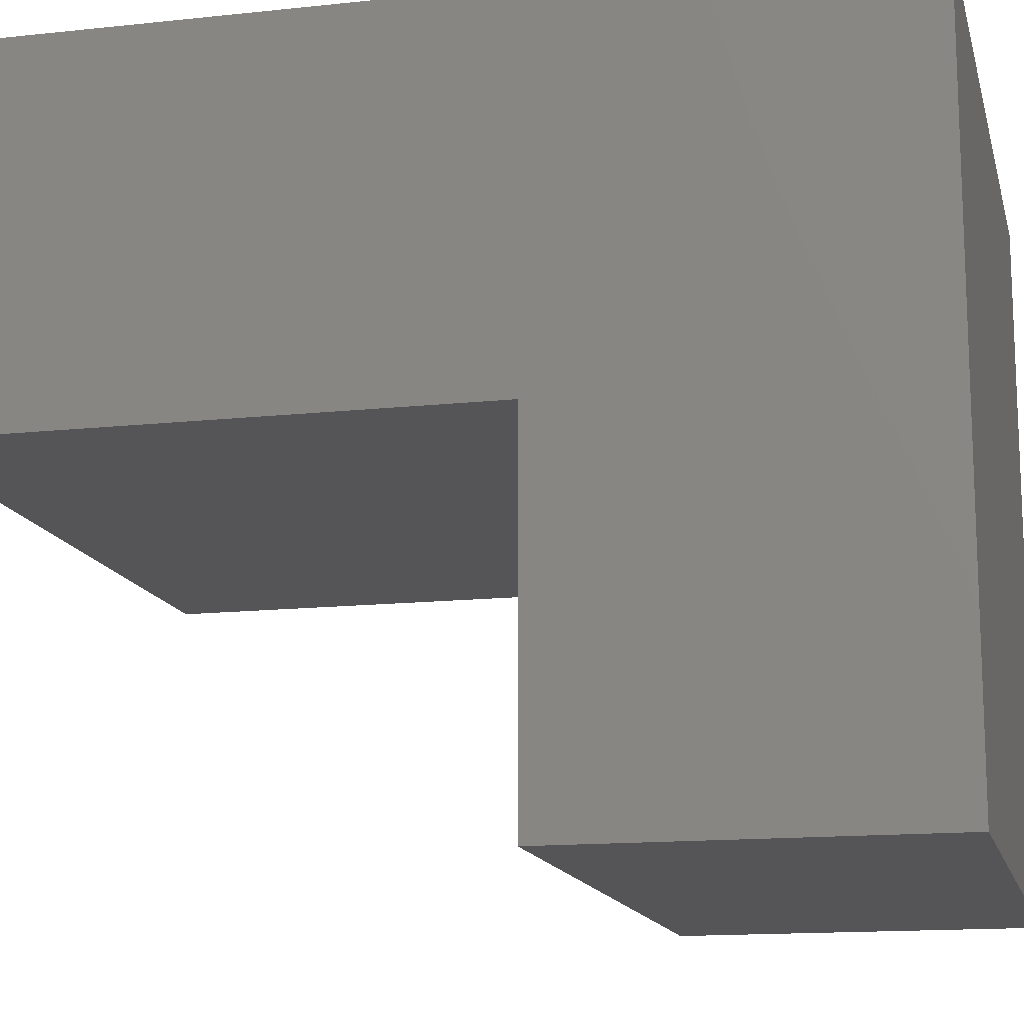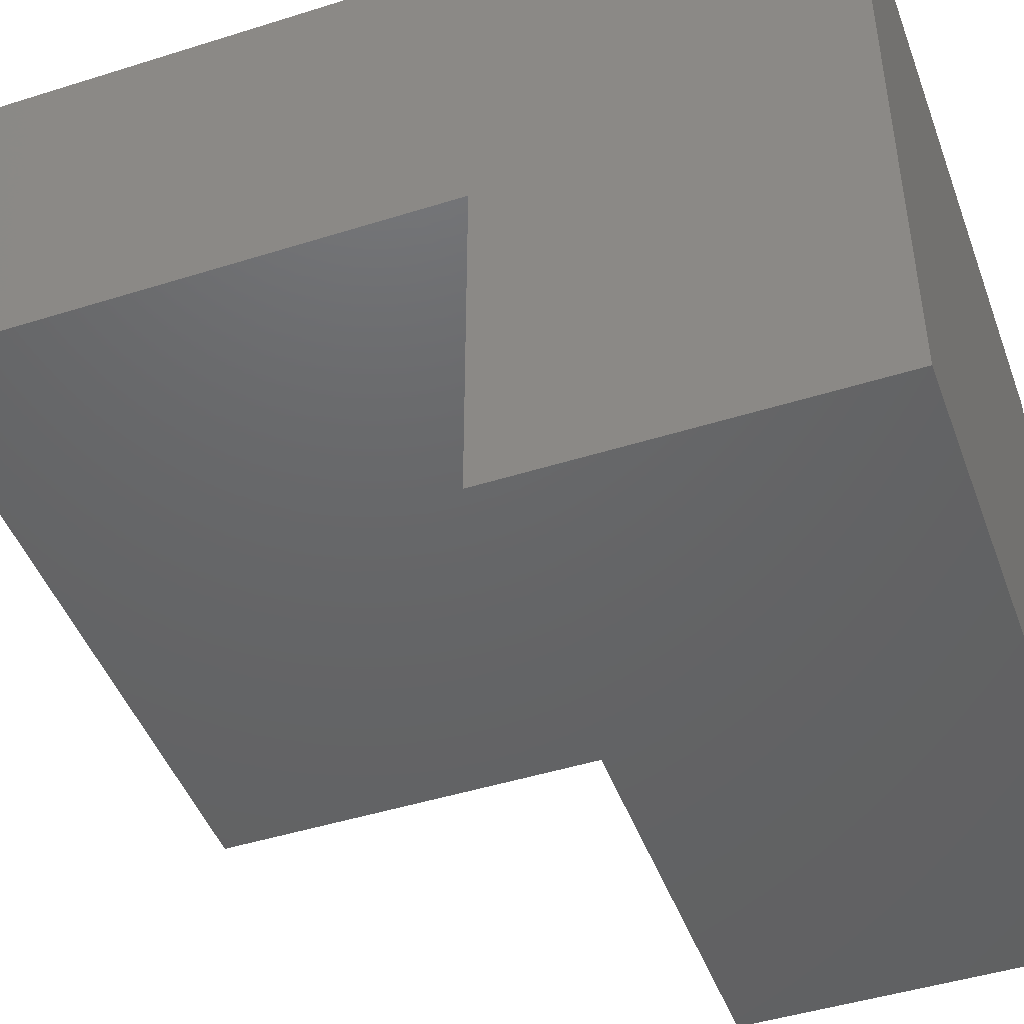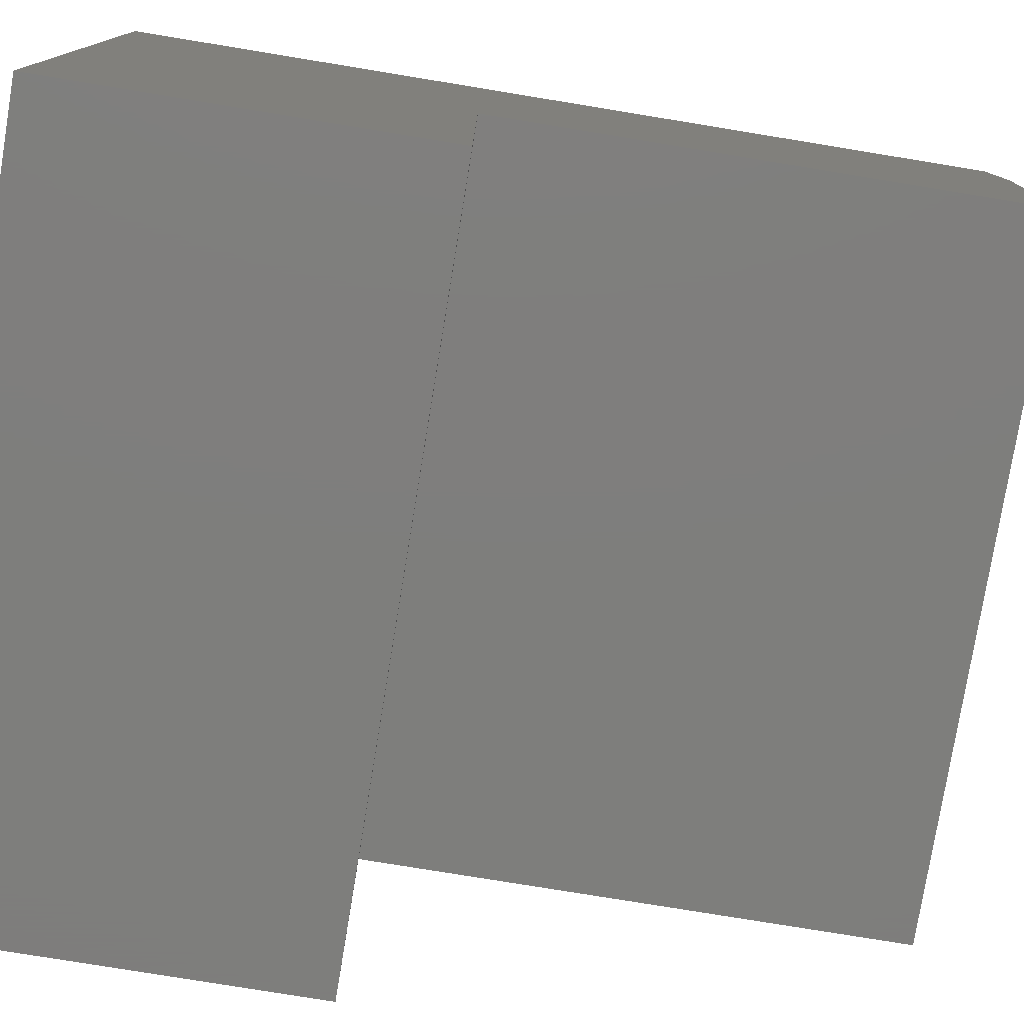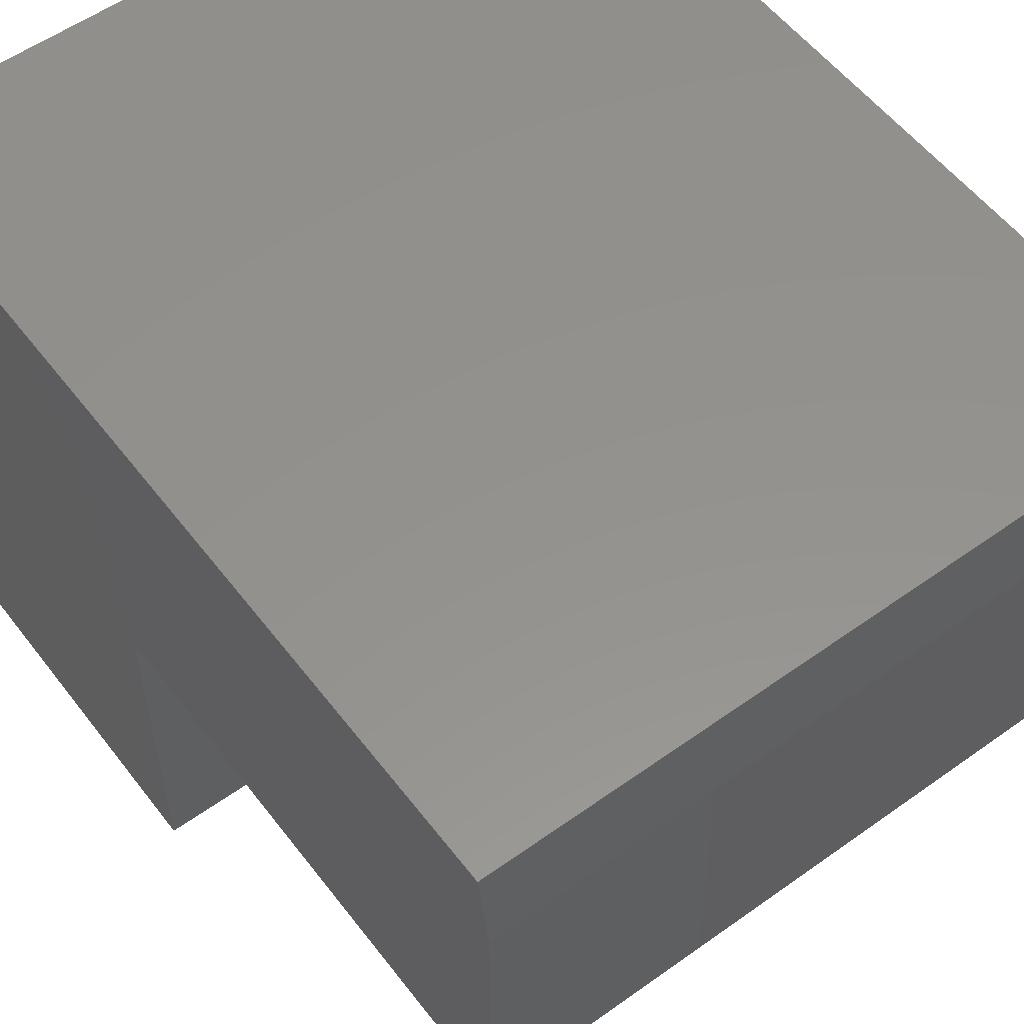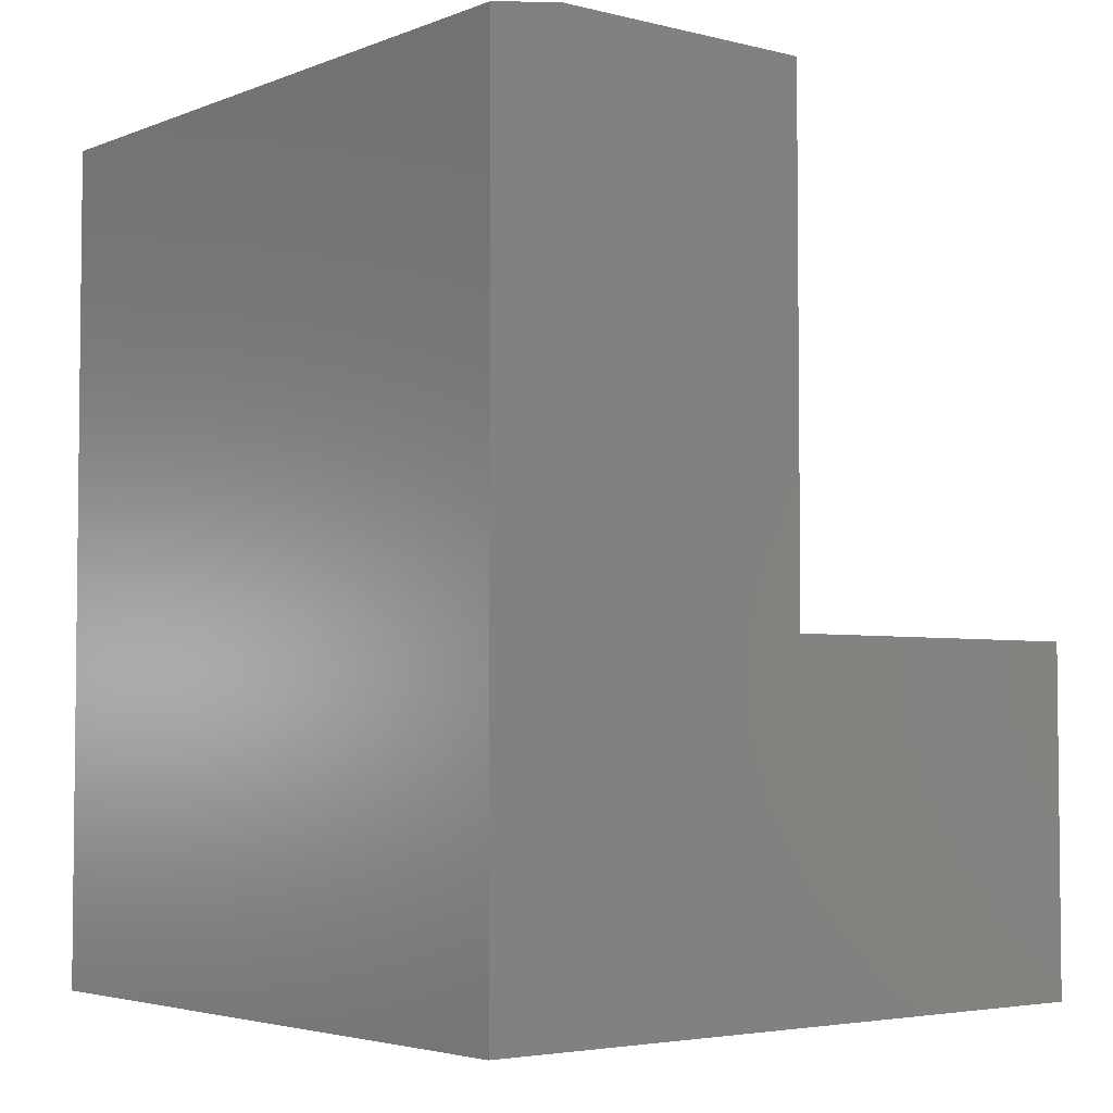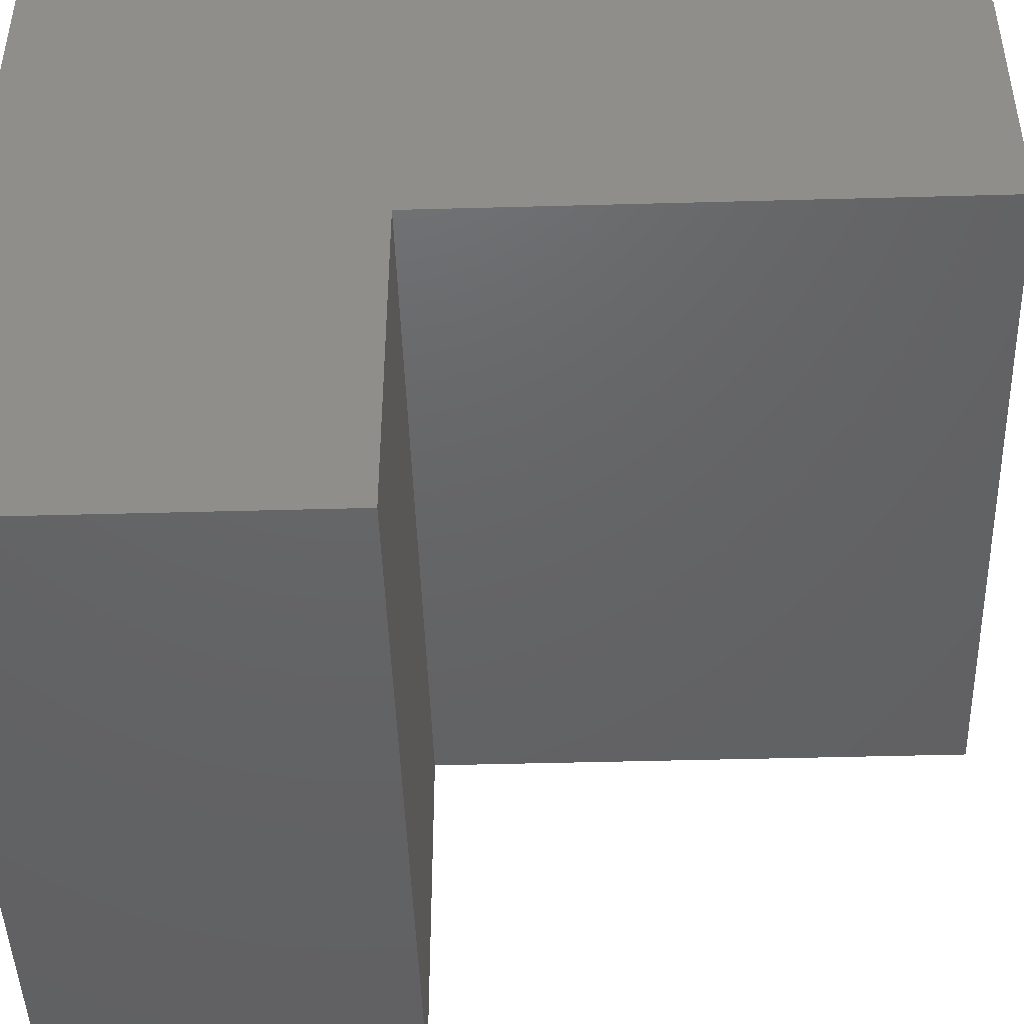
<metadata>
{"format":"stl","ext":"stl","renderer":"f3d","projection":"perspective","resolution":1024,"background":"white","views":[{"elev":-14.2,"azim":103.4,"up":"+Y"},{"elev":-46.3,"azim":109.8,"up":"+Y"},{"elev":-77.9,"azim":-99.3,"up":"+Y"},{"elev":55.7,"azim":-36.9,"up":"+Y"},{"elev":-3.9,"azim":-128.8,"up":"+Z"},{"elev":-45.7,"azim":-88.2,"up":"+Y"}]}
</metadata>
<code>
# stl→obj: 14 verts, 24 faces
v 0.4297 1.32e-17 0.2156
v 0.4297 0 0
v 0.4297 0.2156 0.2156
v 0.4297 0.4313 -2.641e-17
v 0.4297 0.2156 0.5391
v 0.4297 0.4313 0.5312
v 0.4297 0.3844 0.5391
v 0 0.3844 0.5391
v 0 0.4313 0.5312
v 0 0.2156 0.5391
v 0 0.4313 -2.641e-17
v 0 0.2156 0.2156
v 0 0 0
v 0 1.32e-17 0.2156
f 1 2 3
f 3 2 4
f 3 4 5
f 5 4 6
f 5 6 7
f 8 9 10
f 10 9 11
f 10 11 12
f 12 11 13
f 12 13 14
f 8 10 7
f 7 10 5
f 4 11 6
f 6 11 9
f 6 9 7
f 7 9 8
f 14 13 1
f 1 13 2
f 12 14 3
f 3 14 1
f 10 12 5
f 5 12 3
f 2 13 4
f 4 13 11

</code>
